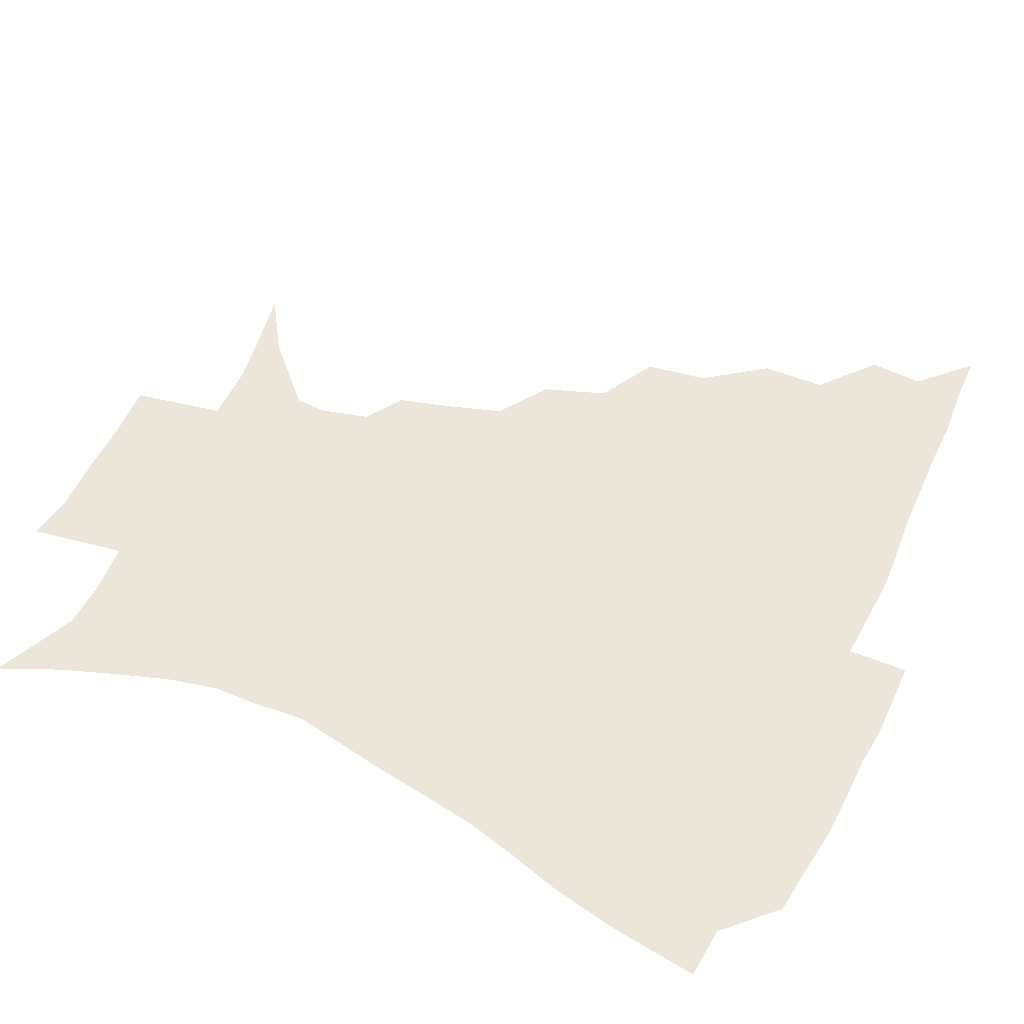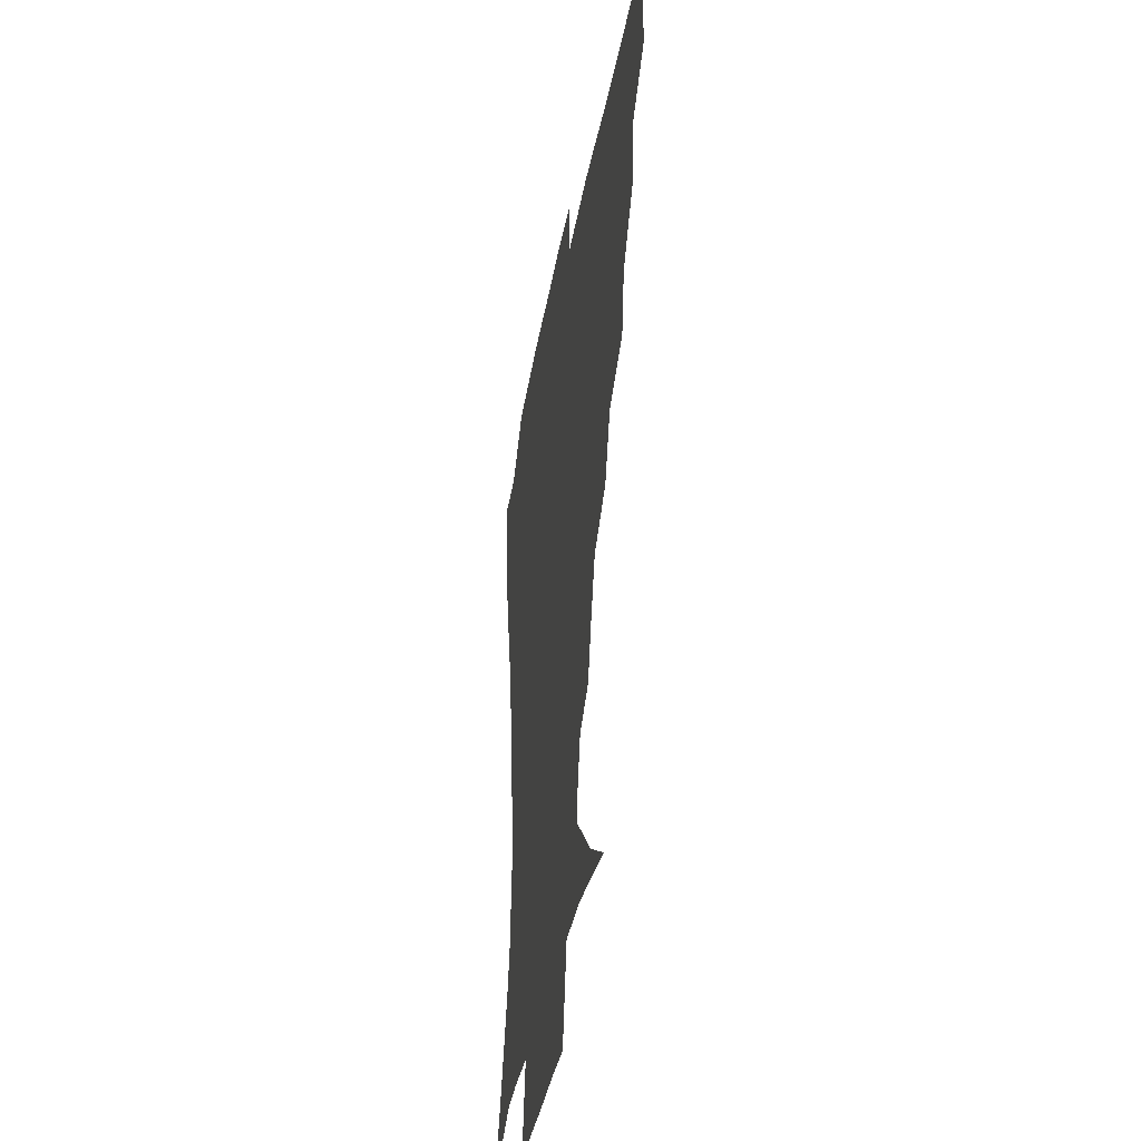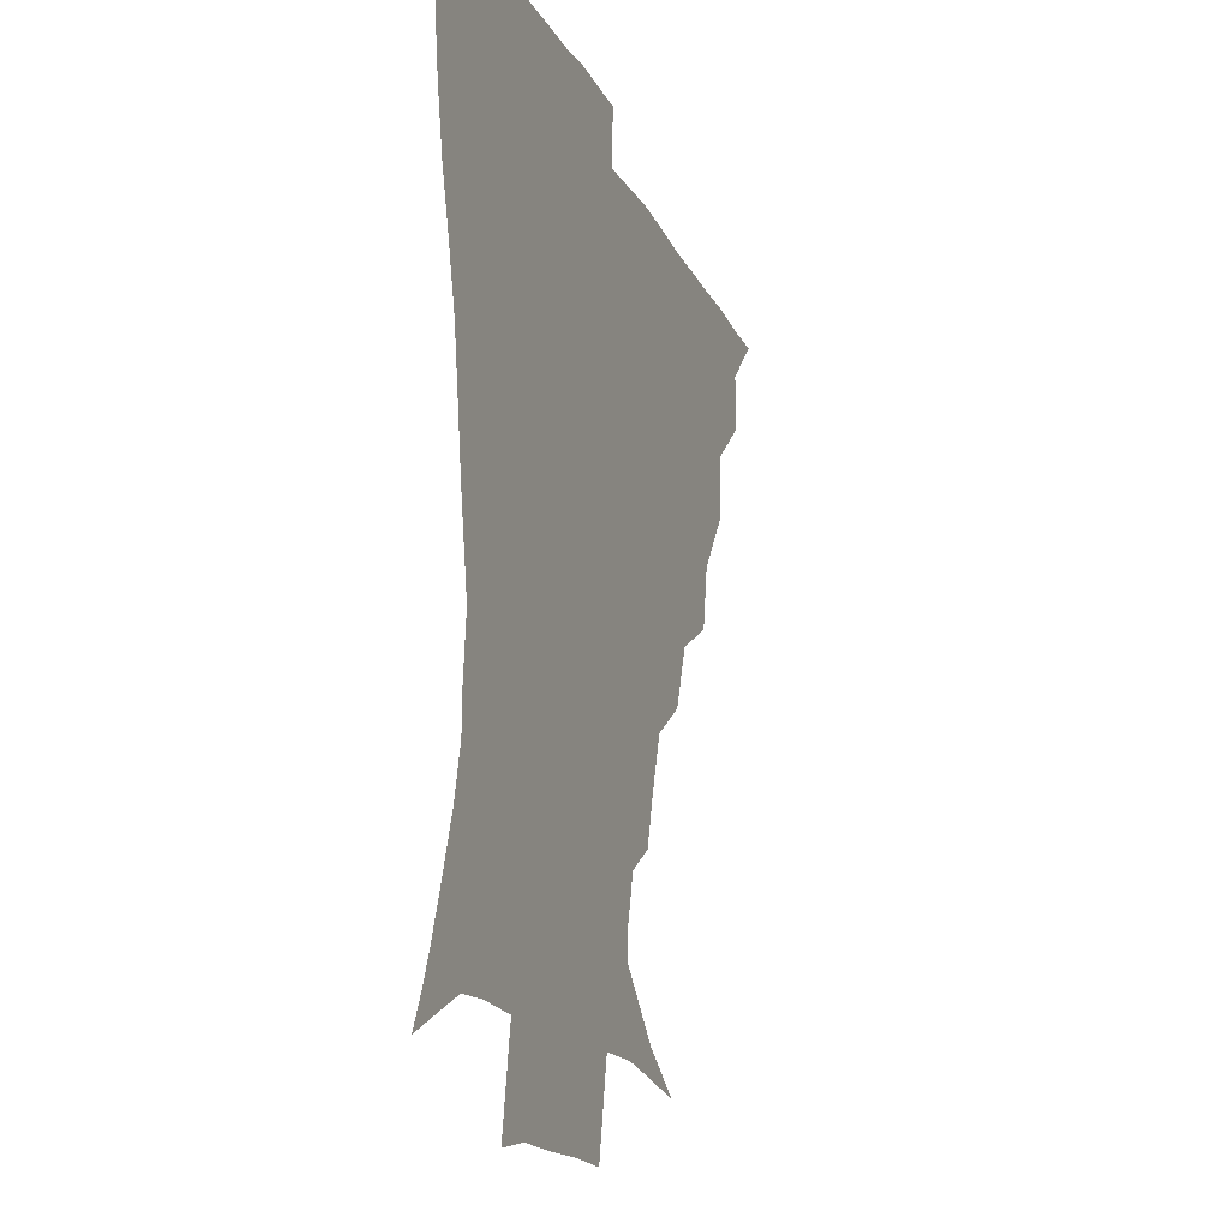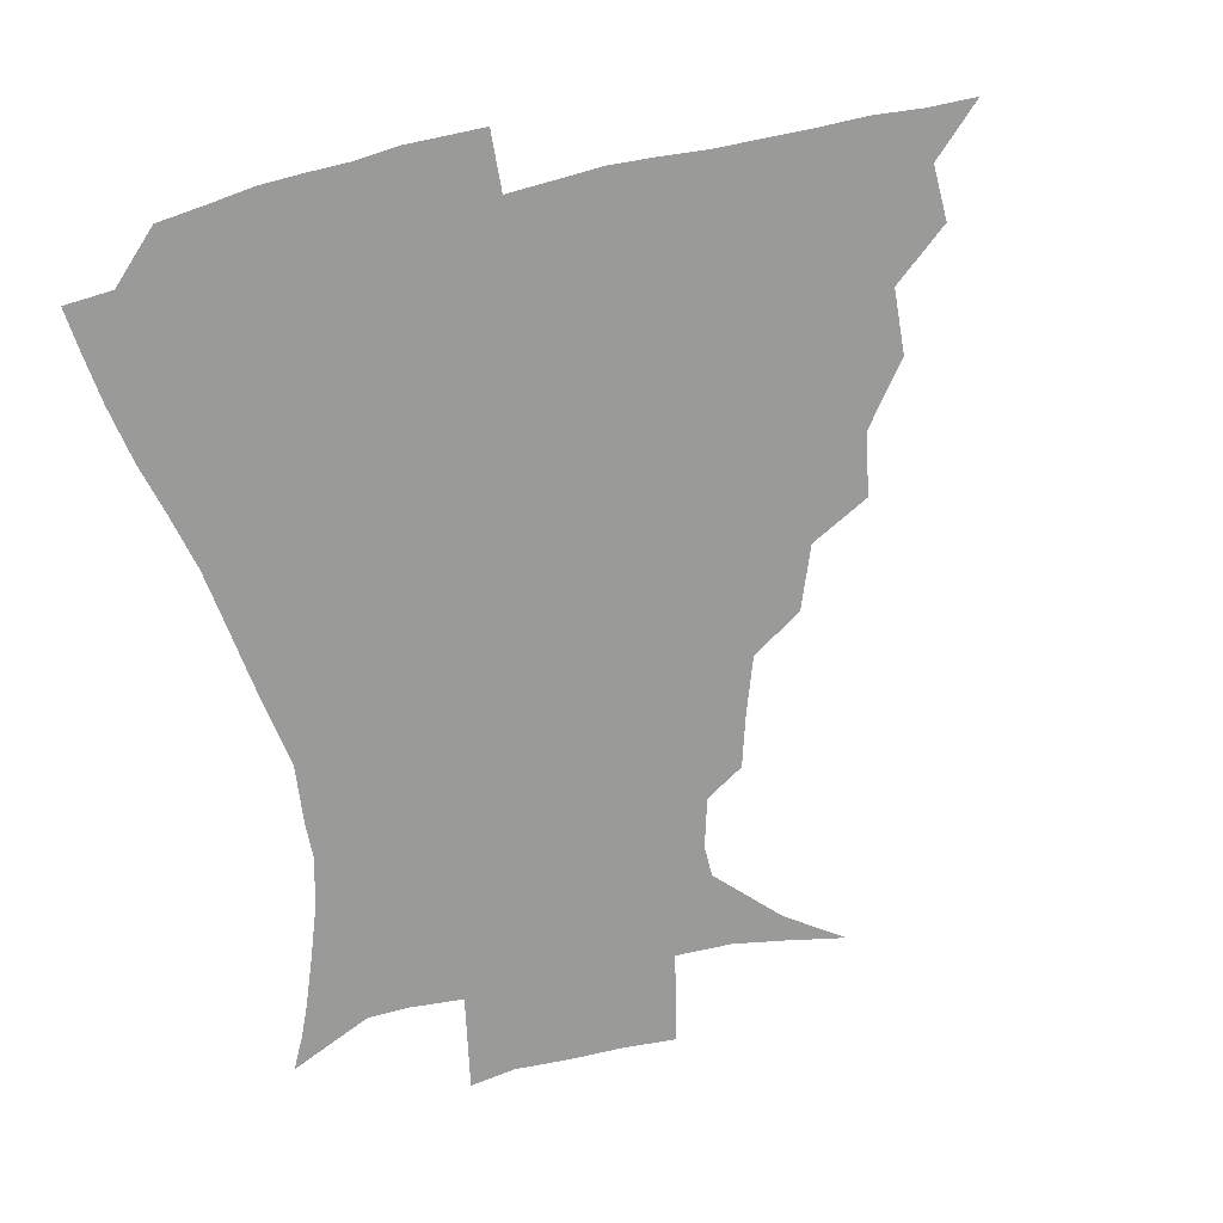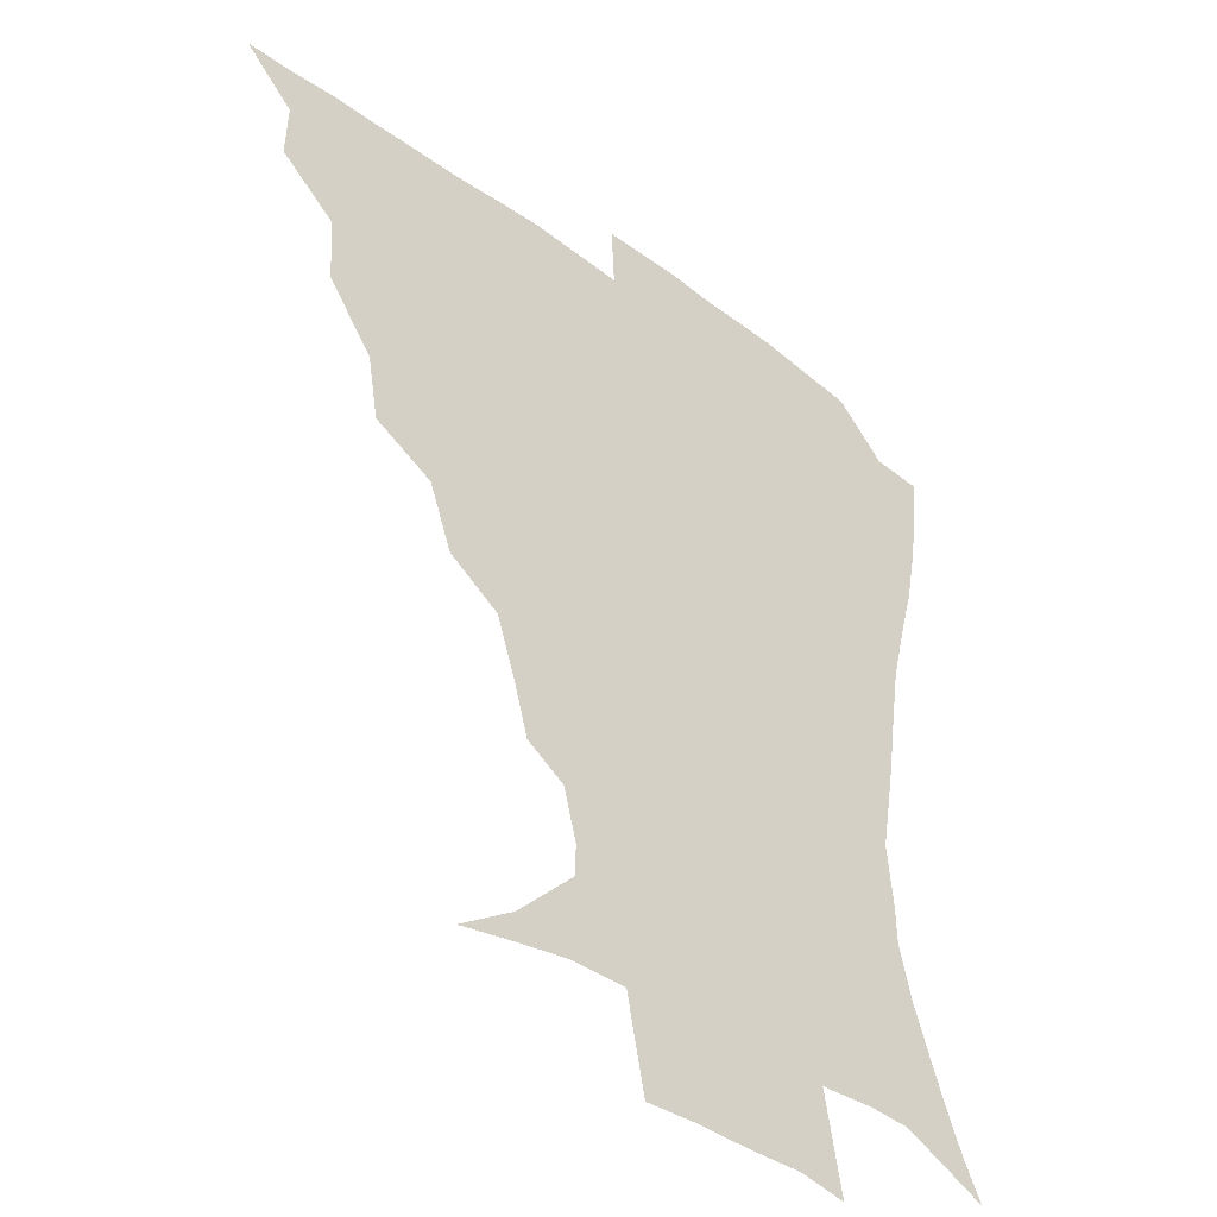
<metadata>
{"format":"obj","ext":"obj","renderer":"f3d","projection":"perspective","resolution":1024,"background":"white","views":[{"elev":55.9,"azim":115.4,"up":"+Z"},{"elev":-37.3,"azim":-99.8,"up":"+Y"},{"elev":-16.6,"azim":108.8,"up":"+Y"},{"elev":-69.2,"azim":-167.3,"up":"+Z"},{"elev":-39.9,"azim":-42.3,"up":"+Y"}]}
</metadata>
<code>
v 435.8 390.1 0
v 451.2 356.9 0
v 451.8 374.4 0
v 451.3 390.3 0
v 470.3 320.9 0
v 469.2 341.6 0
v 468.5 359.4 0
v 467.4 375.1 0
v 466.8 391.7 0
v 488.5 280.6 0
v 485 300.8 0
v 487 328.5 0
v 485.5 345.3 0
v 483.9 360.6 0
v 482.6 376.1 0
v 482.1 391.6 0
v 515.2 249.6 0
v 507.6 269.9 0
v 504 293.1 0
v 504 316.7 0
v 501.8 331.5 0
v 500.4 346.7 0
v 499.3 361.6 0
v 498.4 376.4 0
v 497.4 392 0
v 542.9 202.9 0
v 538.2 219.2 0
v 531.8 238.3 0
v 525.4 261.6 0
v 521.3 283 0
v 518.9 300.8 0
v 518.1 319.4 0
v 516.5 333.5 0
v 515.1 347.7 0
v 514 362.2 0
v 513.3 376.9 0
v 512.5 392.2 0
v 522.3 137.5 0
v 540.5 149.4 0
v 559.5 168.5 0
v 559.8 178.6 0
v 555.5 194.7 0
v 550.3 213 0
v 545.6 232.3 0
v 541 247.8 0
v 537.1 271.9 0
v 534.5 287.8 0
v 532.9 304.3 0
v 532 320.4 0
v 531 334.4 0
v 529.6 348.2 0
v 528.9 362.6 0
v 528.4 377.4 0
v 527.6 393.4 0
v 541.6 140.8 0
v 559.3 157.1 0
v 567.2 171.3 0
v 566.1 187.3 0
v 562.8 207.6 0
v 559.1 224 0
v 555 237.2 0
v 552.4 258.2 0
v 549.4 274.8 0
v 547.9 291.7 0
v 547.1 307.6 0
v 546.3 321.9 0
v 545.8 335.1 0
v 545.3 348.9 0
v 543.7 363 0
v 543.8 377.4 0
v 542.6 394.2 0
v 558.3 143.3 0
v 573.5 162.3 0
v 575.9 177.5 0
v 573.9 195.7 0
v 572.4 214.2 0
v 568.8 229.1 0
v 566.1 244.9 0
v 564.4 263.9 0
v 562.5 279.6 0
v 561.5 294.2 0
v 560.8 308.1 0
v 559.8 321.3 0
v 561.2 337.1 0
v 560.2 349.5 0
v 560.2 362.7 0
v 558.7 377.6 0
v 558.1 393.3 0
v 576.8 143.2 0
v 585 166.8 0
v 585.2 184.7 0
v 582.8 199 0
v 582.9 217.2 0
v 578.8 234 0
v 578.2 248.1 0
v 576.2 268.2 0
v 575.3 280.2 0
v 574.7 295.3 0
v 575.1 310.6 0
v 574.4 323 0
v 574.5 336.4 0
v 574.2 349.4 0
v 574.1 362.9 0
v 573.7 376.6 0
v 573.1 392.6 0
v 572.2 412.2 0
v 582.8 113.5 0
v 591.8 148.4 0
v 595.6 167.5 0
v 594.7 185.7 0
v 594.8 190.3 0
v 591.6 220.2 0
v 590.1 232.6 0
v 589.1 253.4 0
v 588.6 268.3 0
v 588.4 283.1 0
v 588.2 296.8 0
v 588.5 311.3 0
v 588.9 324.6 0
v 588.6 336.5 0
v 588.9 349.8 0
v 588.4 363.1 0
v 587.7 377.5 0
v 586.7 394 0
v 584.6 412.4 0
v 600.3 114.2 0
v 604.5 147.9 0
v 606.6 169.8 0
v 605.4 186.2 0
v 604.6 205.8 0
v 602.1 223 0
v 602.6 236.5 0
v 600.7 253.5 0
v 600.9 268.9 0
v 601.1 282.6 0
v 601.4 295.4 0
v 601.7 310.5 0
v 602.2 323.6 0
v 602.9 337 0
v 602.9 349.8 0
v 602.9 363.1 0
v 602 377.8 0
v 600.8 393.6 0
v 597.7 412.6 0
v 618.5 113.8 0
v 617.5 147.8 0
v 617 170.8 0
v 616.7 189.8 0
v 614.8 206.7 0
v 613.6 221.5 0
v 612.8 239.2 0
v 613.1 252.7 0
v 612.8 268.6 0
v 613.6 282.7 0
v 614.4 297 0
v 615.2 310.7 0
v 616.1 324.5 0
v 616.7 337.1 0
v 617.1 349.8 0
v 617.2 363.3 0
v 616.7 377.3 0
v 615.8 392 0
v 612 411.1 0
v 636.3 114.1 0
v 631.9 143.6 0
v 628.1 169.6 0
v 627.3 189.3 0
v 624.7 206.9 0
v 624.4 224.2 0
v 624.4 236.6 0
v 624.2 253.3 0
v 624.7 267.8 0
v 625.8 282.8 0
v 627.1 295.8 0
v 628.2 310.3 0
v 629.2 324 0
v 630.2 336.4 0
v 631.9 350.1 0
v 632.4 362.9 0
v 631.5 376.9 0
v 630.4 391.5 0
v 626.1 411 0
v 651.5 111.3 0
v 646 142.7 0
v 640.1 167.5 0
v 637 190.7 0
v 635.8 205.6 0
v 635.3 220.5 0
v 635.1 235.1 0
v 635.4 250.3 0
v 636.4 264.3 0
v 637.7 279.5 0
v 639 294.6 0
v 640.4 311.2 0
v 642.2 323 0
v 643.4 335 0
v 645.5 350.3 0
v 646.3 362.8 0
v 646.4 376 0
v 646 389.5 0
v 640.7 410.4 0
v 664.1 143.7 0
v 653.9 165 0
v 648.6 185.5 0
v 646.3 202.6 0
v 645.1 219 0
v 645.4 232.8 0
v 646.1 247 0
v 647.6 259.9 0
v 648.6 277.5 0
v 650.4 293.9 0
v 652.5 307.7 0
v 654.8 322.2 0
v 656.8 335.3 0
v 658.6 349.3 0
v 659.9 362.5 0
v 660.5 375.8 0
v 659.9 389.8 0
v 656.4 408.3 0
v 677.9 142.9 0
v 668.4 160.3 0
v 660.7 180.5 0
v 658.5 195.2 0
v 655.5 213.3 0
v 655.4 227.8 0
v 656.1 242.3 0
v 657.5 256.6 0
v 659.1 272.9 0
v 661.1 289.3 0
v 663.9 303.1 0
v 666.4 320.4 0
v 669.4 333.1 0
v 671.7 348.3 0
v 673.6 361.7 0
v 674.8 375.4 0
v 674.1 390.4 0
v 672.5 406.3 0
v 693.2 135.7 0
v 683.5 152.9 0
v 674.9 172.2 0
v 670.8 187.9 0
v 666.7 205.2 0
v 665.8 219.1 0
v 666.8 232.1 0
v 667.1 248.7 0
v 668.7 266.1 0
v 671.5 280.9 0
v 674.4 297 0
v 677.3 314.9 0
v 681.7 328.2 0
v 684.4 345.9 0
v 687.5 359.9 0
v 689.2 374.8 0
v 688.8 390.2 0
v 705.8 129.7 0
v 700.1 141.3 0
v 696 151.1 0
v 690.6 165.9 0
v 684 184.9 0
v 680 201.6 0
v 679.7 214 0
v 677.8 234.1 0
v 680.2 248.1 0
v 682.9 263.9 0
v 685.4 282.2 0
v 688.4 302.1 0
v 693 320.8 0
v 697.7 338.2 0
v 701.5 357.6 0
v 703.6 373.9 0
v 705.3 389 0
v 721 391 0
f 3 4 1
f 6 7 2
f 2 7 3
f 7 8 3
f 3 8 4
f 8 9 4
f 11 12 5
f 5 12 6
f 12 13 6
f 6 13 7
f 13 14 7
f 7 14 8
f 14 15 8
f 8 15 9
f 15 16 9
f 18 19 10
f 10 19 11
f 19 20 11
f 11 20 12
f 20 21 12
f 12 21 13
f 21 22 13
f 13 22 14
f 22 23 14
f 14 23 15
f 23 24 15
f 15 24 16
f 24 25 16
f 28 29 17
f 17 29 18
f 29 30 18
f 18 30 19
f 30 31 19
f 19 31 20
f 31 32 20
f 20 32 21
f 32 33 21
f 21 33 22
f 33 34 22
f 22 34 23
f 34 35 23
f 23 35 24
f 35 36 24
f 24 36 25
f 36 37 25
f 42 43 26
f 26 43 27
f 43 44 27
f 27 44 28
f 44 45 28
f 28 45 29
f 45 46 29
f 29 46 30
f 46 47 30
f 30 47 31
f 47 48 31
f 31 48 32
f 48 49 32
f 32 49 33
f 49 50 33
f 33 50 34
f 50 51 34
f 34 51 35
f 51 52 35
f 35 52 36
f 52 53 36
f 36 53 37
f 53 54 37
f 38 55 39
f 55 56 39
f 39 56 40
f 56 57 40
f 40 57 41
f 57 58 41
f 41 58 42
f 58 59 42
f 42 59 43
f 59 60 43
f 43 60 44
f 60 61 44
f 44 61 45
f 61 62 45
f 45 62 46
f 62 63 46
f 46 63 47
f 63 64 47
f 47 64 48
f 64 65 48
f 48 65 49
f 65 66 49
f 49 66 50
f 66 67 50
f 50 67 51
f 67 68 51
f 51 68 52
f 68 69 52
f 52 69 53
f 69 70 53
f 53 70 54
f 70 71 54
f 55 72 56
f 72 73 56
f 56 73 57
f 73 74 57
f 57 74 58
f 74 75 58
f 58 75 59
f 75 76 59
f 59 76 60
f 76 77 60
f 60 77 61
f 77 78 61
f 61 78 62
f 78 79 62
f 62 79 63
f 79 80 63
f 63 80 64
f 80 81 64
f 64 81 65
f 81 82 65
f 65 82 66
f 82 83 66
f 66 83 67
f 83 84 67
f 67 84 68
f 84 85 68
f 68 85 69
f 85 86 69
f 69 86 70
f 86 87 70
f 70 87 71
f 87 88 71
f 72 89 73
f 89 90 73
f 73 90 74
f 90 91 74
f 74 91 75
f 91 92 75
f 75 92 76
f 92 93 76
f 76 93 77
f 93 94 77
f 77 94 78
f 94 95 78
f 78 95 79
f 95 96 79
f 79 96 80
f 96 97 80
f 80 97 81
f 97 98 81
f 81 98 82
f 98 99 82
f 82 99 83
f 99 100 83
f 83 100 84
f 100 101 84
f 84 101 85
f 101 102 85
f 85 102 86
f 102 103 86
f 86 103 87
f 103 104 87
f 87 104 88
f 104 105 88
f 107 108 89
f 89 108 90
f 108 109 90
f 90 109 91
f 109 110 91
f 91 110 92
f 110 111 92
f 92 111 93
f 111 112 93
f 93 112 94
f 112 113 94
f 94 113 95
f 113 114 95
f 95 114 96
f 114 115 96
f 96 115 97
f 115 116 97
f 97 116 98
f 116 117 98
f 98 117 99
f 117 118 99
f 99 118 100
f 118 119 100
f 100 119 101
f 119 120 101
f 101 120 102
f 120 121 102
f 102 121 103
f 121 122 103
f 103 122 104
f 122 123 104
f 104 123 105
f 123 124 105
f 105 124 106
f 124 125 106
f 107 126 108
f 126 127 108
f 108 127 109
f 127 128 109
f 109 128 110
f 128 129 110
f 110 129 111
f 129 130 111
f 111 130 112
f 130 131 112
f 112 131 113
f 131 132 113
f 113 132 114
f 132 133 114
f 114 133 115
f 133 134 115
f 115 134 116
f 134 135 116
f 116 135 117
f 135 136 117
f 117 136 118
f 136 137 118
f 118 137 119
f 137 138 119
f 119 138 120
f 138 139 120
f 120 139 121
f 139 140 121
f 121 140 122
f 140 141 122
f 122 141 123
f 141 142 123
f 123 142 124
f 142 143 124
f 124 143 125
f 143 144 125
f 126 145 127
f 145 146 127
f 127 146 128
f 146 147 128
f 128 147 129
f 147 148 129
f 129 148 130
f 148 149 130
f 130 149 131
f 149 150 131
f 131 150 132
f 150 151 132
f 132 151 133
f 151 152 133
f 133 152 134
f 152 153 134
f 134 153 135
f 153 154 135
f 135 154 136
f 154 155 136
f 136 155 137
f 155 156 137
f 137 156 138
f 156 157 138
f 138 157 139
f 157 158 139
f 139 158 140
f 158 159 140
f 140 159 141
f 159 160 141
f 141 160 142
f 160 161 142
f 142 161 143
f 161 162 143
f 143 162 144
f 162 163 144
f 145 164 146
f 164 165 146
f 146 165 147
f 165 166 147
f 147 166 148
f 166 167 148
f 148 167 149
f 167 168 149
f 149 168 150
f 168 169 150
f 150 169 151
f 169 170 151
f 151 170 152
f 170 171 152
f 152 171 153
f 171 172 153
f 153 172 154
f 172 173 154
f 154 173 155
f 173 174 155
f 155 174 156
f 174 175 156
f 156 175 157
f 175 176 157
f 157 176 158
f 176 177 158
f 158 177 159
f 177 178 159
f 159 178 160
f 178 179 160
f 160 179 161
f 179 180 161
f 161 180 162
f 180 181 162
f 162 181 163
f 181 182 163
f 164 183 165
f 183 184 165
f 165 184 166
f 184 185 166
f 166 185 167
f 185 186 167
f 167 186 168
f 186 187 168
f 168 187 169
f 187 188 169
f 169 188 170
f 188 189 170
f 170 189 171
f 189 190 171
f 171 190 172
f 190 191 172
f 172 191 173
f 191 192 173
f 173 192 174
f 192 193 174
f 174 193 175
f 193 194 175
f 175 194 176
f 194 195 176
f 176 195 177
f 195 196 177
f 177 196 178
f 196 197 178
f 178 197 179
f 197 198 179
f 179 198 180
f 198 199 180
f 180 199 181
f 199 200 181
f 181 200 182
f 200 201 182
f 184 202 185
f 202 203 185
f 185 203 186
f 203 204 186
f 186 204 187
f 204 205 187
f 187 205 188
f 205 206 188
f 188 206 189
f 206 207 189
f 189 207 190
f 207 208 190
f 190 208 191
f 208 209 191
f 191 209 192
f 209 210 192
f 192 210 193
f 210 211 193
f 193 211 194
f 211 212 194
f 194 212 195
f 212 213 195
f 195 213 196
f 213 214 196
f 196 214 197
f 214 215 197
f 197 215 198
f 215 216 198
f 198 216 199
f 216 217 199
f 199 217 200
f 217 218 200
f 200 218 201
f 218 219 201
f 202 220 203
f 220 221 203
f 203 221 204
f 221 222 204
f 204 222 205
f 222 223 205
f 205 223 206
f 223 224 206
f 206 224 207
f 224 225 207
f 207 225 208
f 225 226 208
f 208 226 209
f 226 227 209
f 209 227 210
f 227 228 210
f 210 228 211
f 228 229 211
f 211 229 212
f 229 230 212
f 212 230 213
f 230 231 213
f 213 231 214
f 231 232 214
f 214 232 215
f 232 233 215
f 215 233 216
f 233 234 216
f 216 234 217
f 234 235 217
f 217 235 218
f 235 236 218
f 218 236 219
f 236 237 219
f 220 238 221
f 238 239 221
f 221 239 222
f 239 240 222
f 222 240 223
f 240 241 223
f 223 241 224
f 241 242 224
f 224 242 225
f 242 243 225
f 225 243 226
f 243 244 226
f 226 244 227
f 244 245 227
f 227 245 228
f 245 246 228
f 228 246 229
f 246 247 229
f 229 247 230
f 247 248 230
f 230 248 231
f 248 249 231
f 231 249 232
f 249 250 232
f 232 250 233
f 250 251 233
f 233 251 234
f 251 252 234
f 234 252 235
f 252 253 235
f 235 253 236
f 253 254 236
f 236 254 237
f 238 255 239
f 255 256 239
f 239 256 240
f 256 257 240
f 240 257 241
f 257 258 241
f 241 258 242
f 258 259 242
f 242 259 243
f 259 260 243
f 243 260 244
f 260 261 244
f 244 261 245
f 261 262 245
f 245 262 246
f 262 263 246
f 246 263 247
f 263 264 247
f 247 264 248
f 264 265 248
f 248 265 249
f 265 266 249
f 249 266 250
f 266 267 250
f 250 267 251
f 267 268 251
f 251 268 252
f 268 269 252
f 252 269 253
f 269 270 253
f 253 270 254
f 270 271 254

</code>
